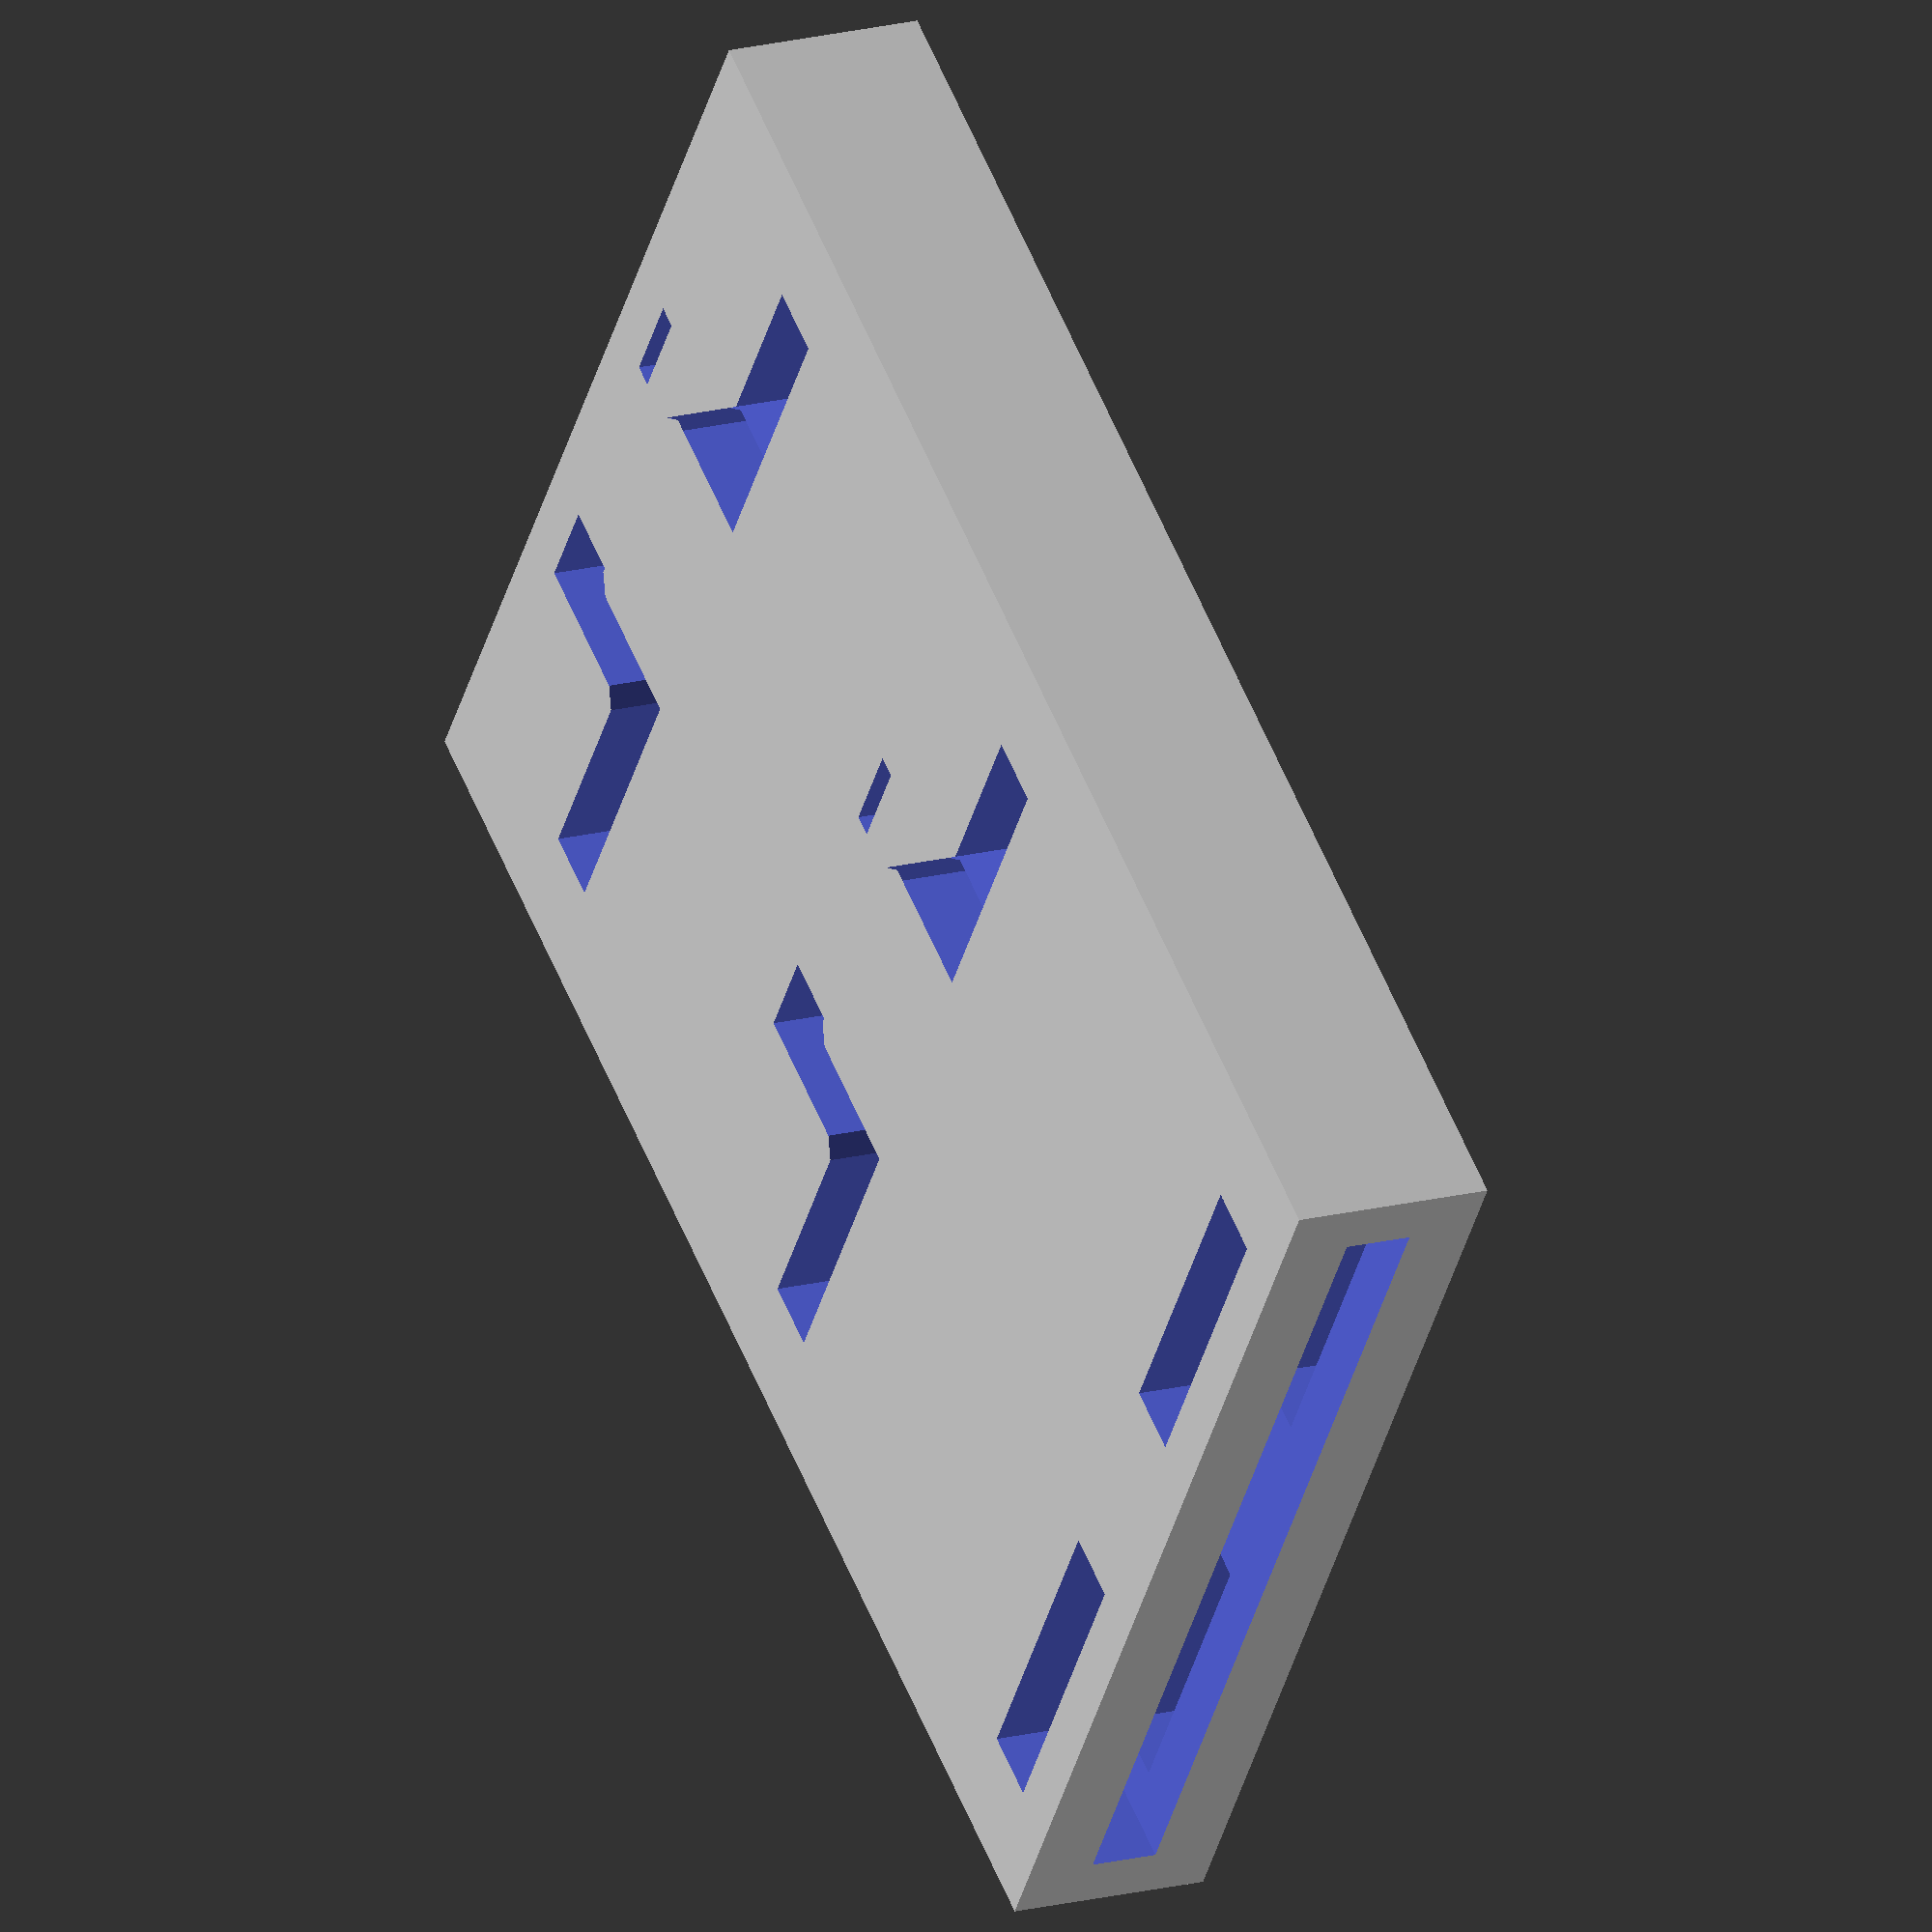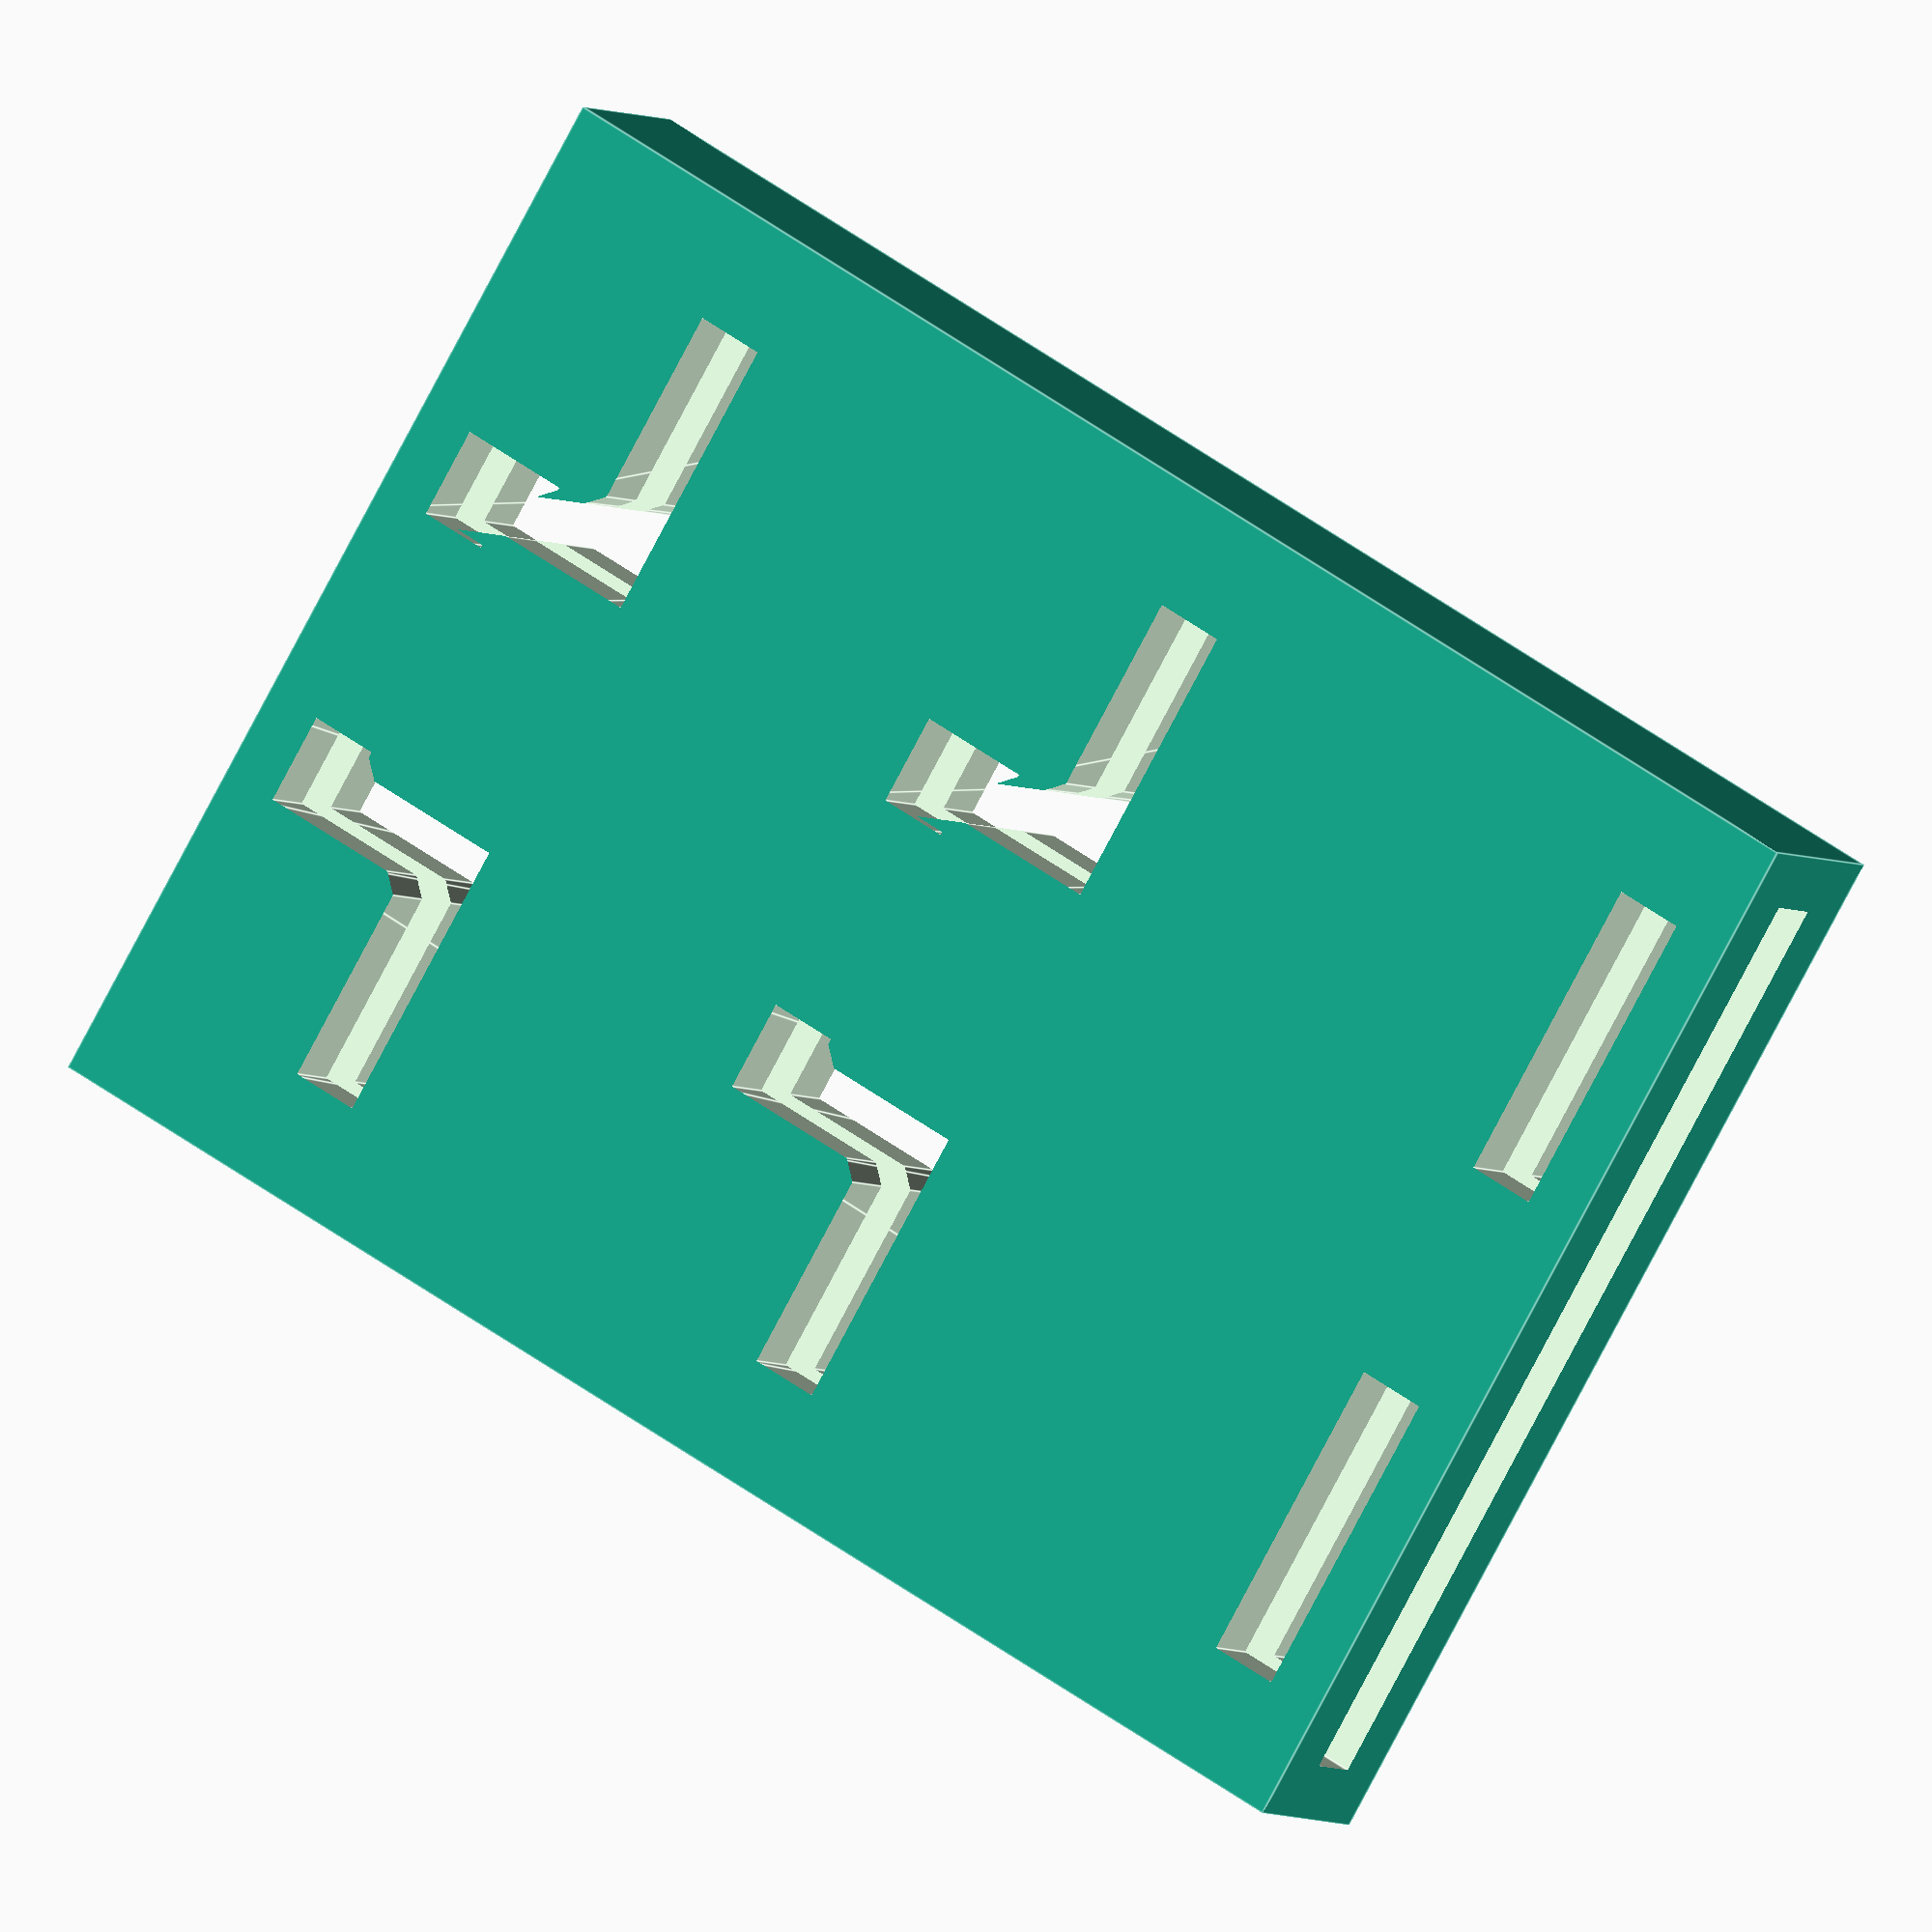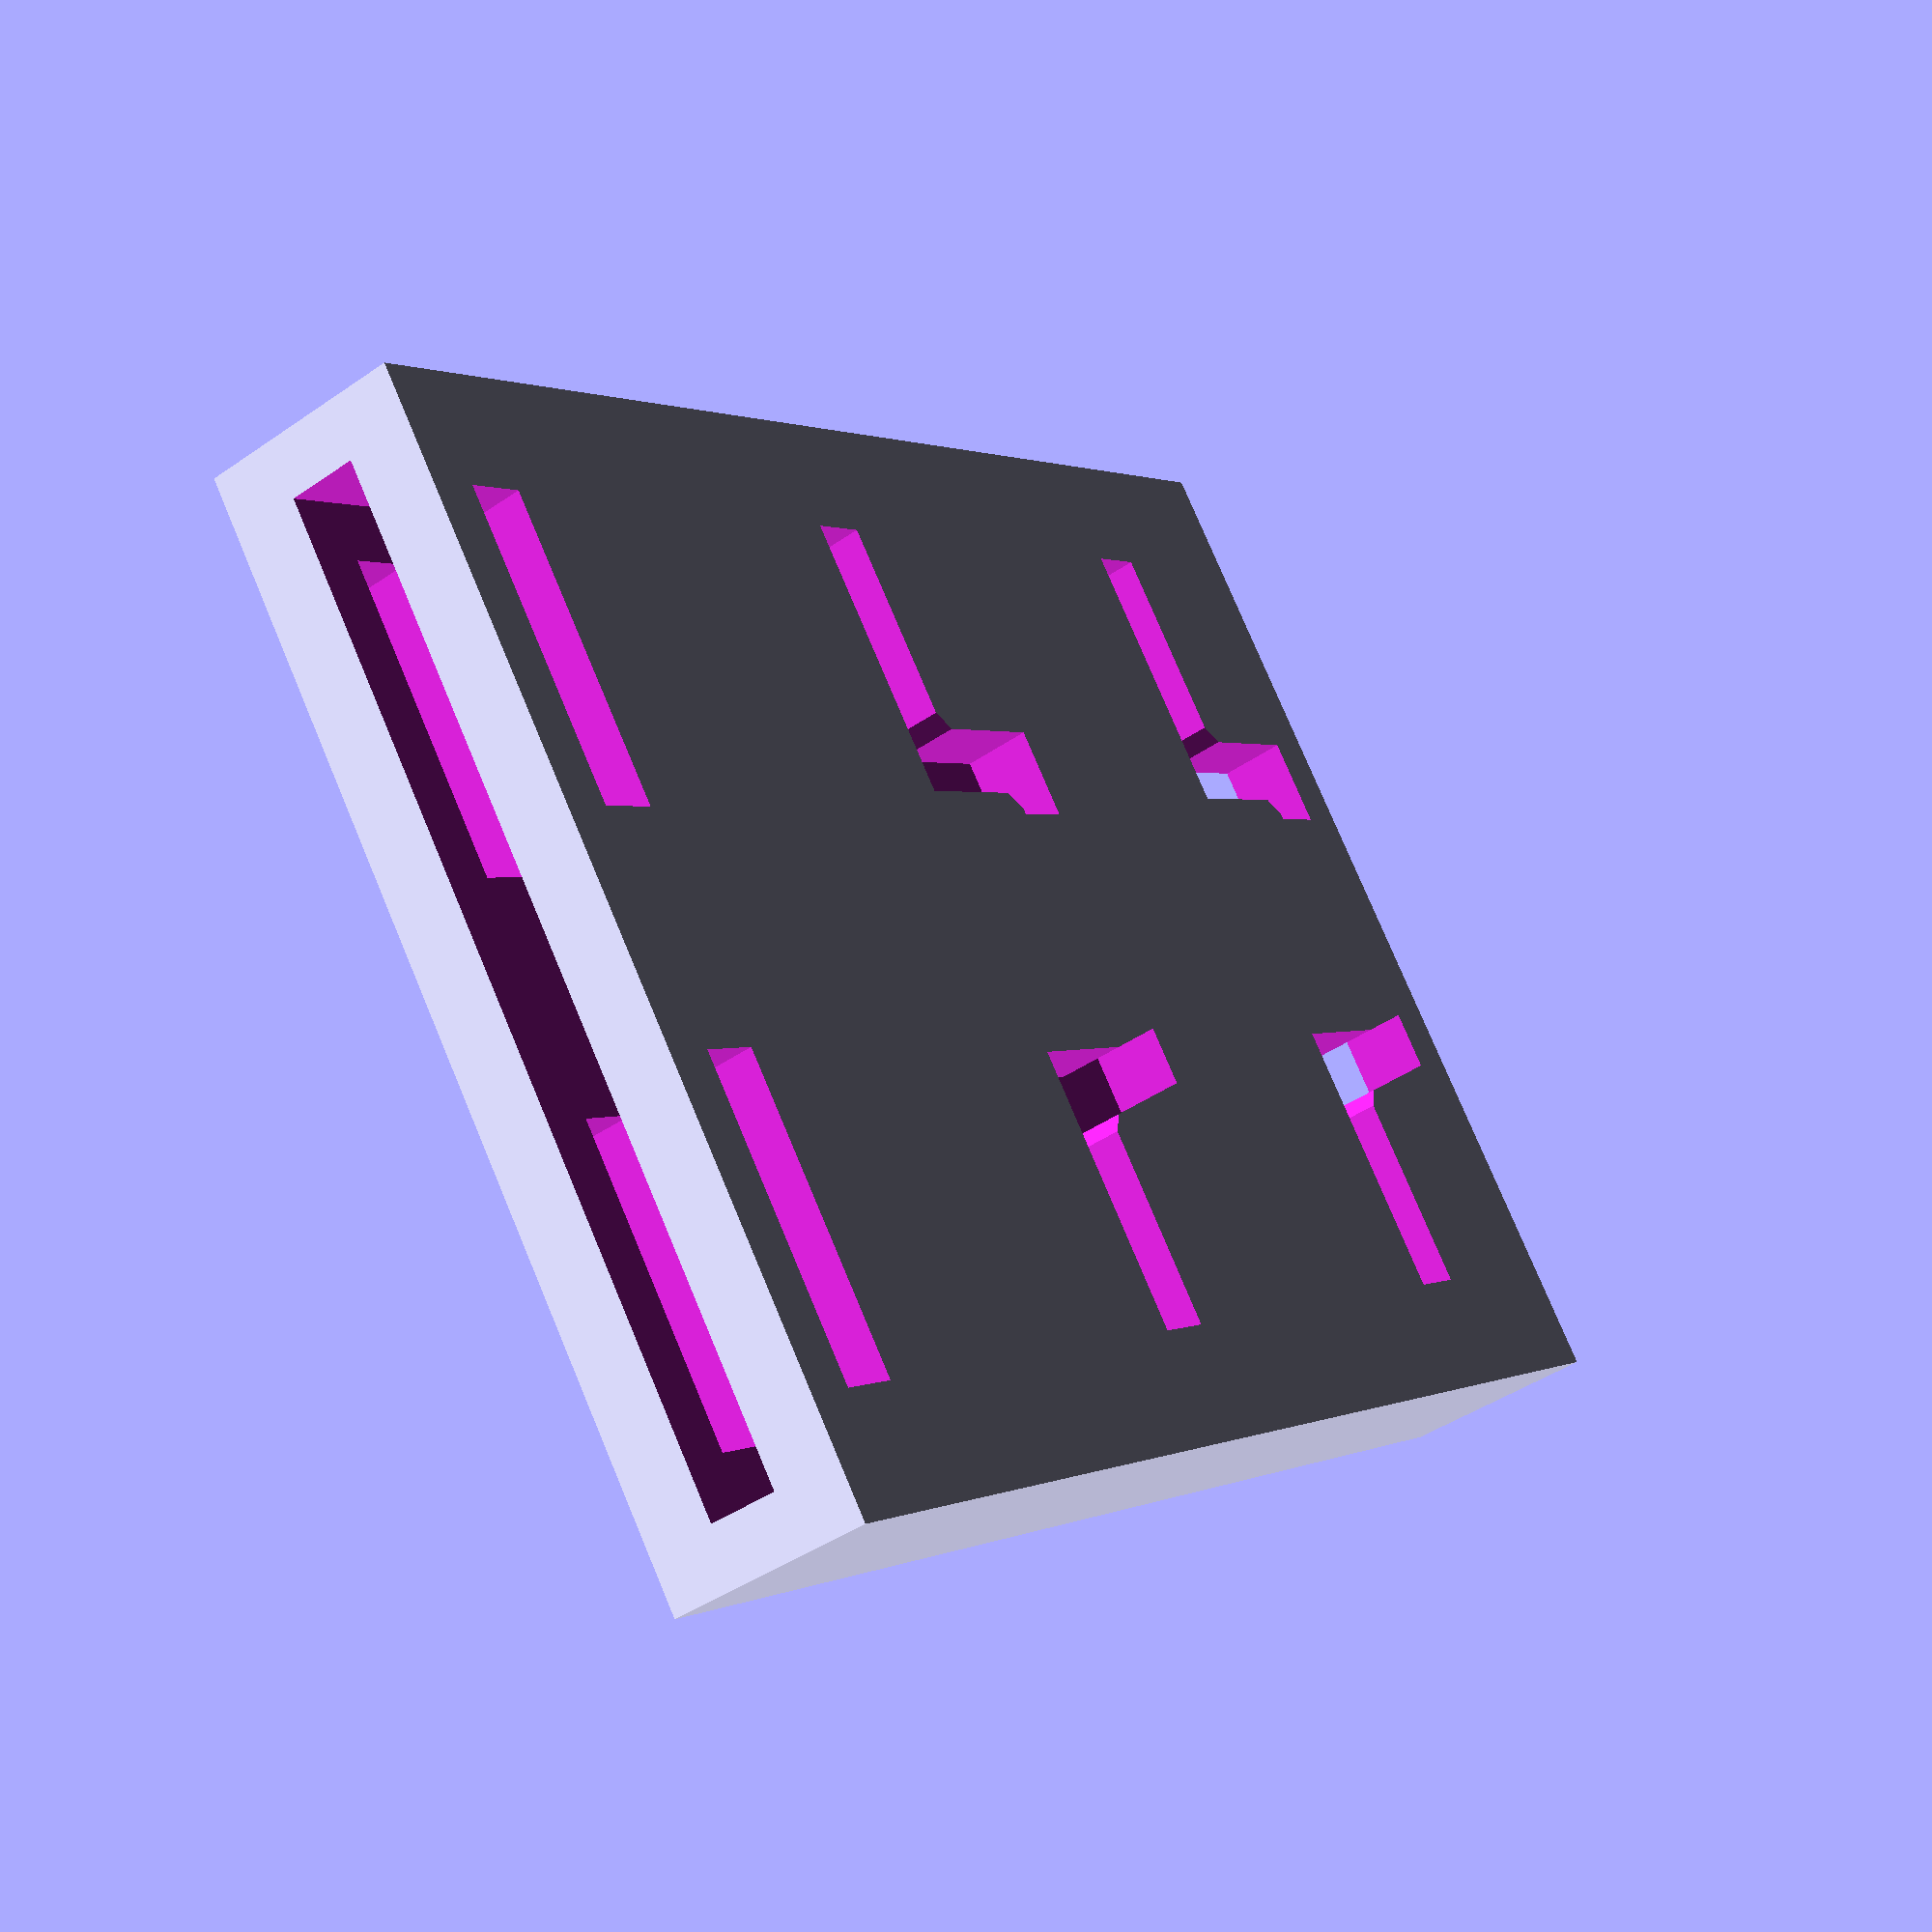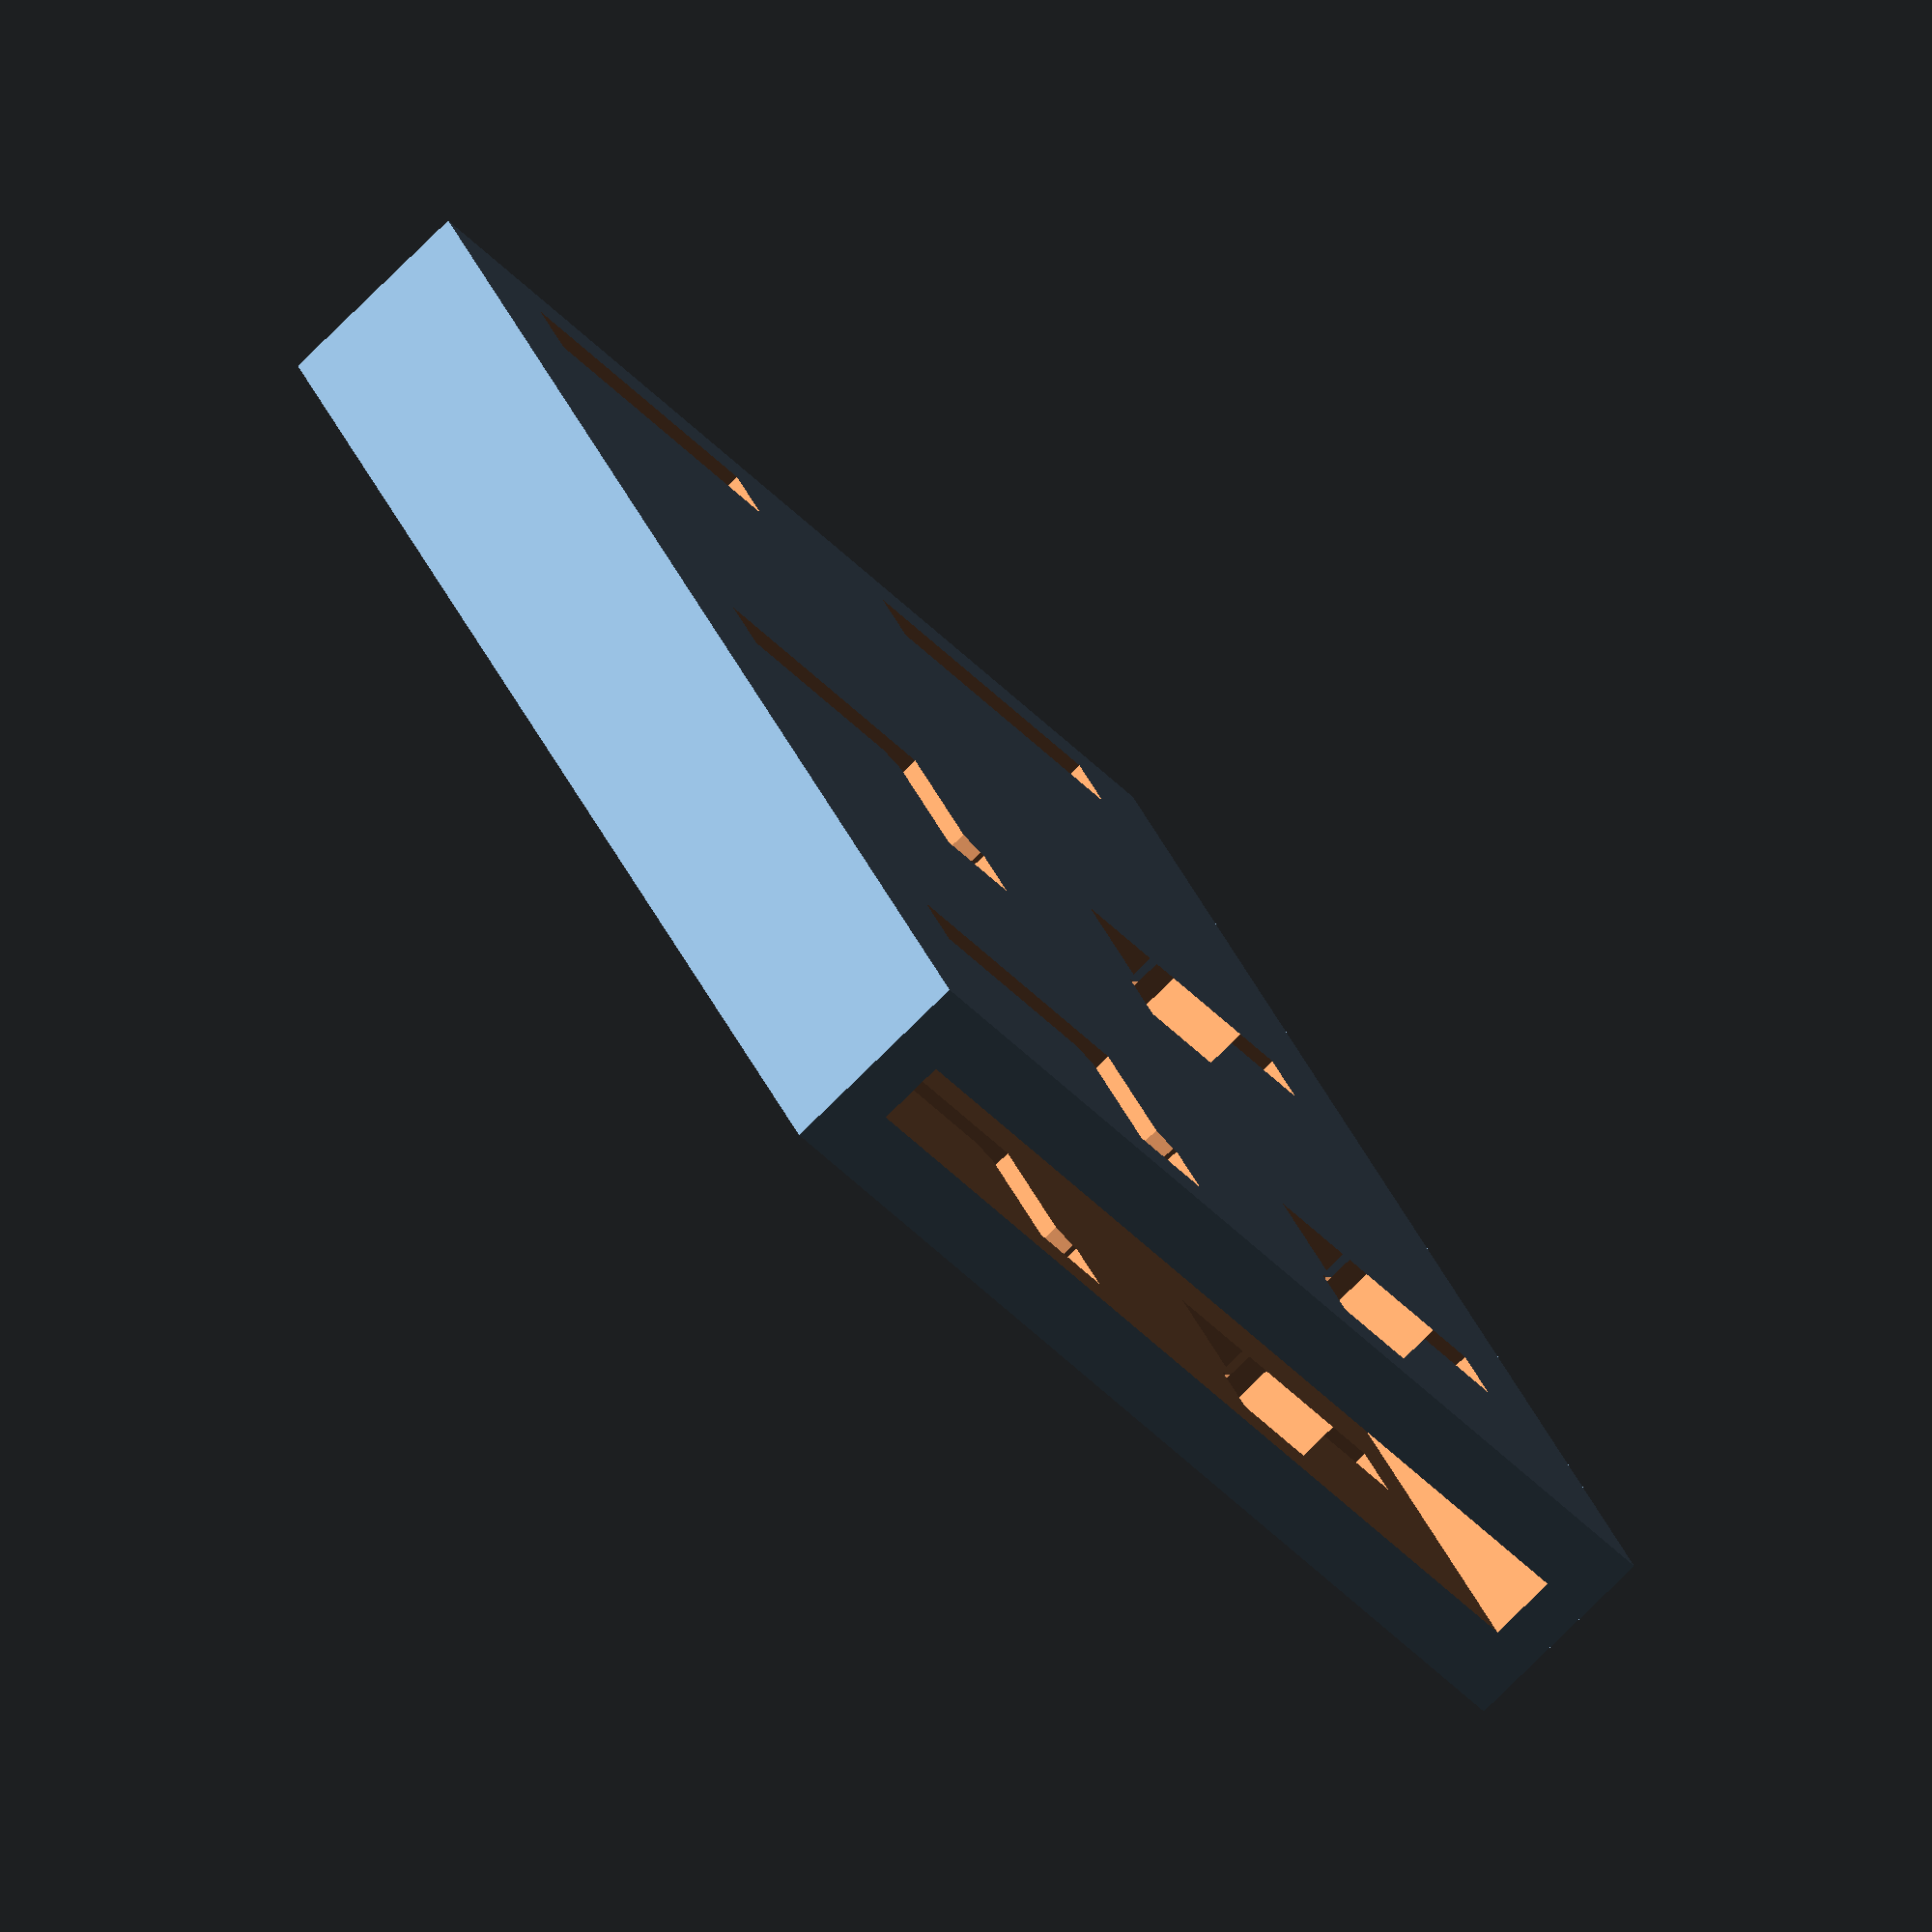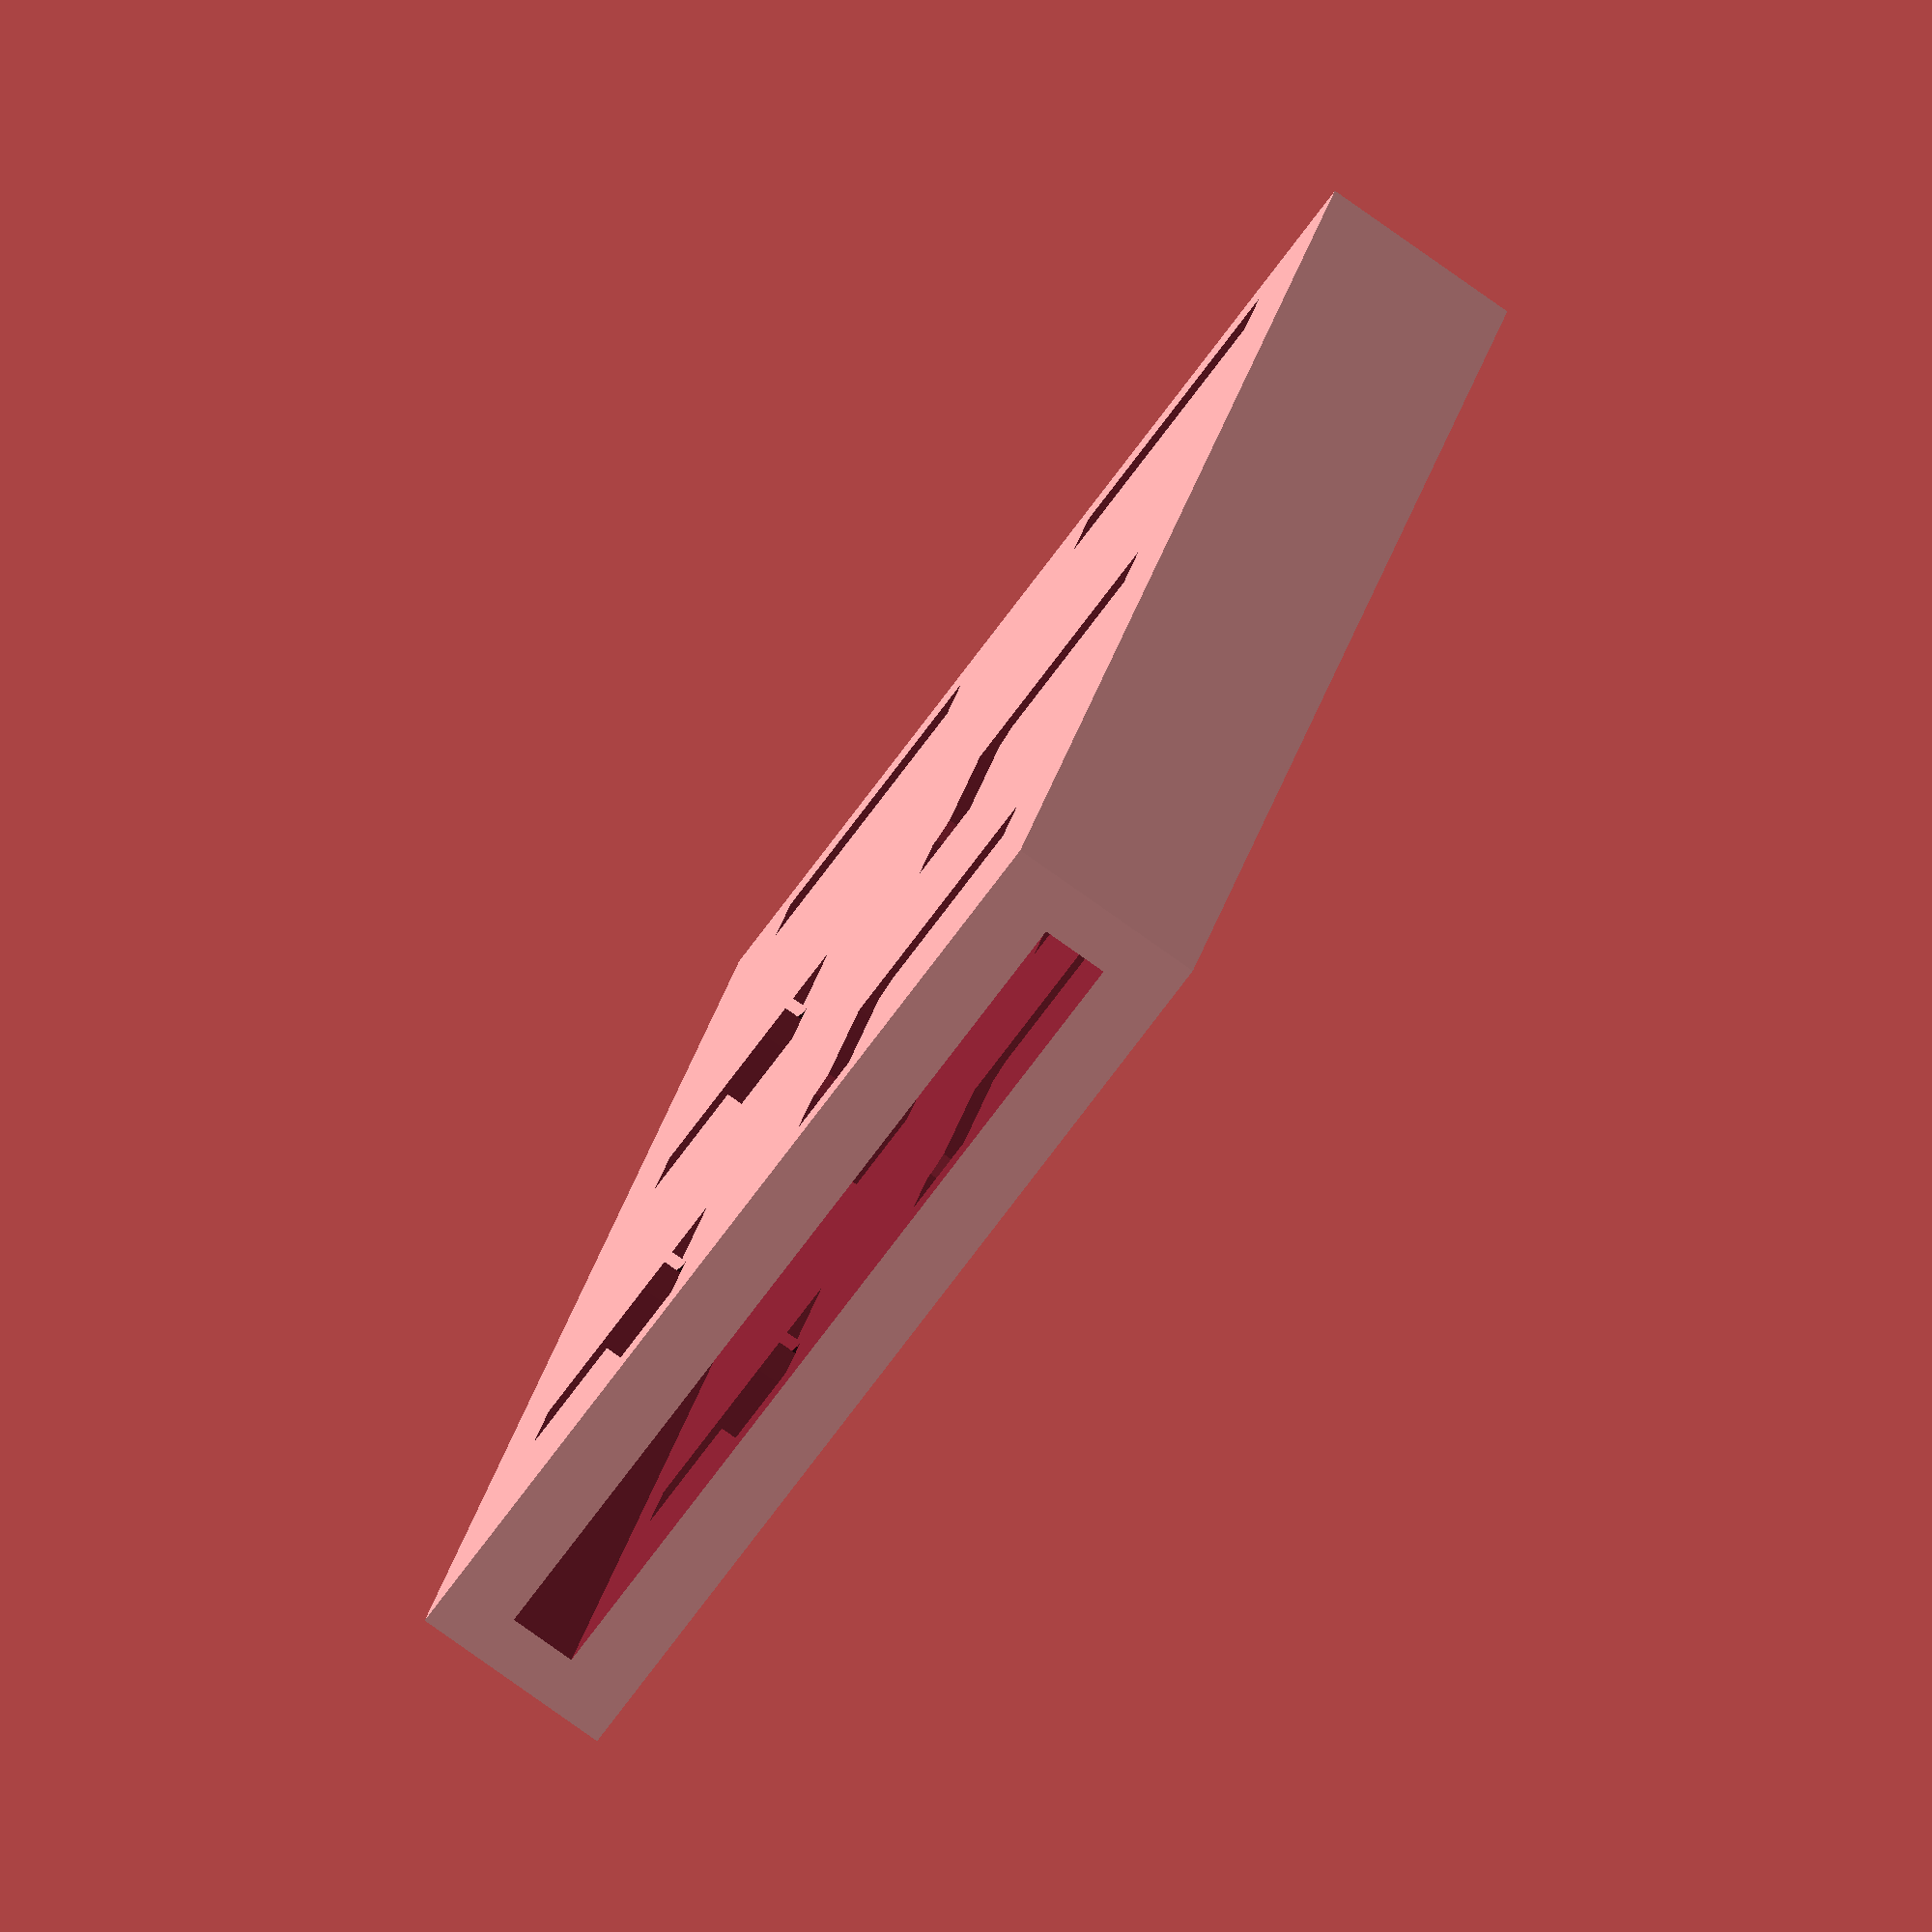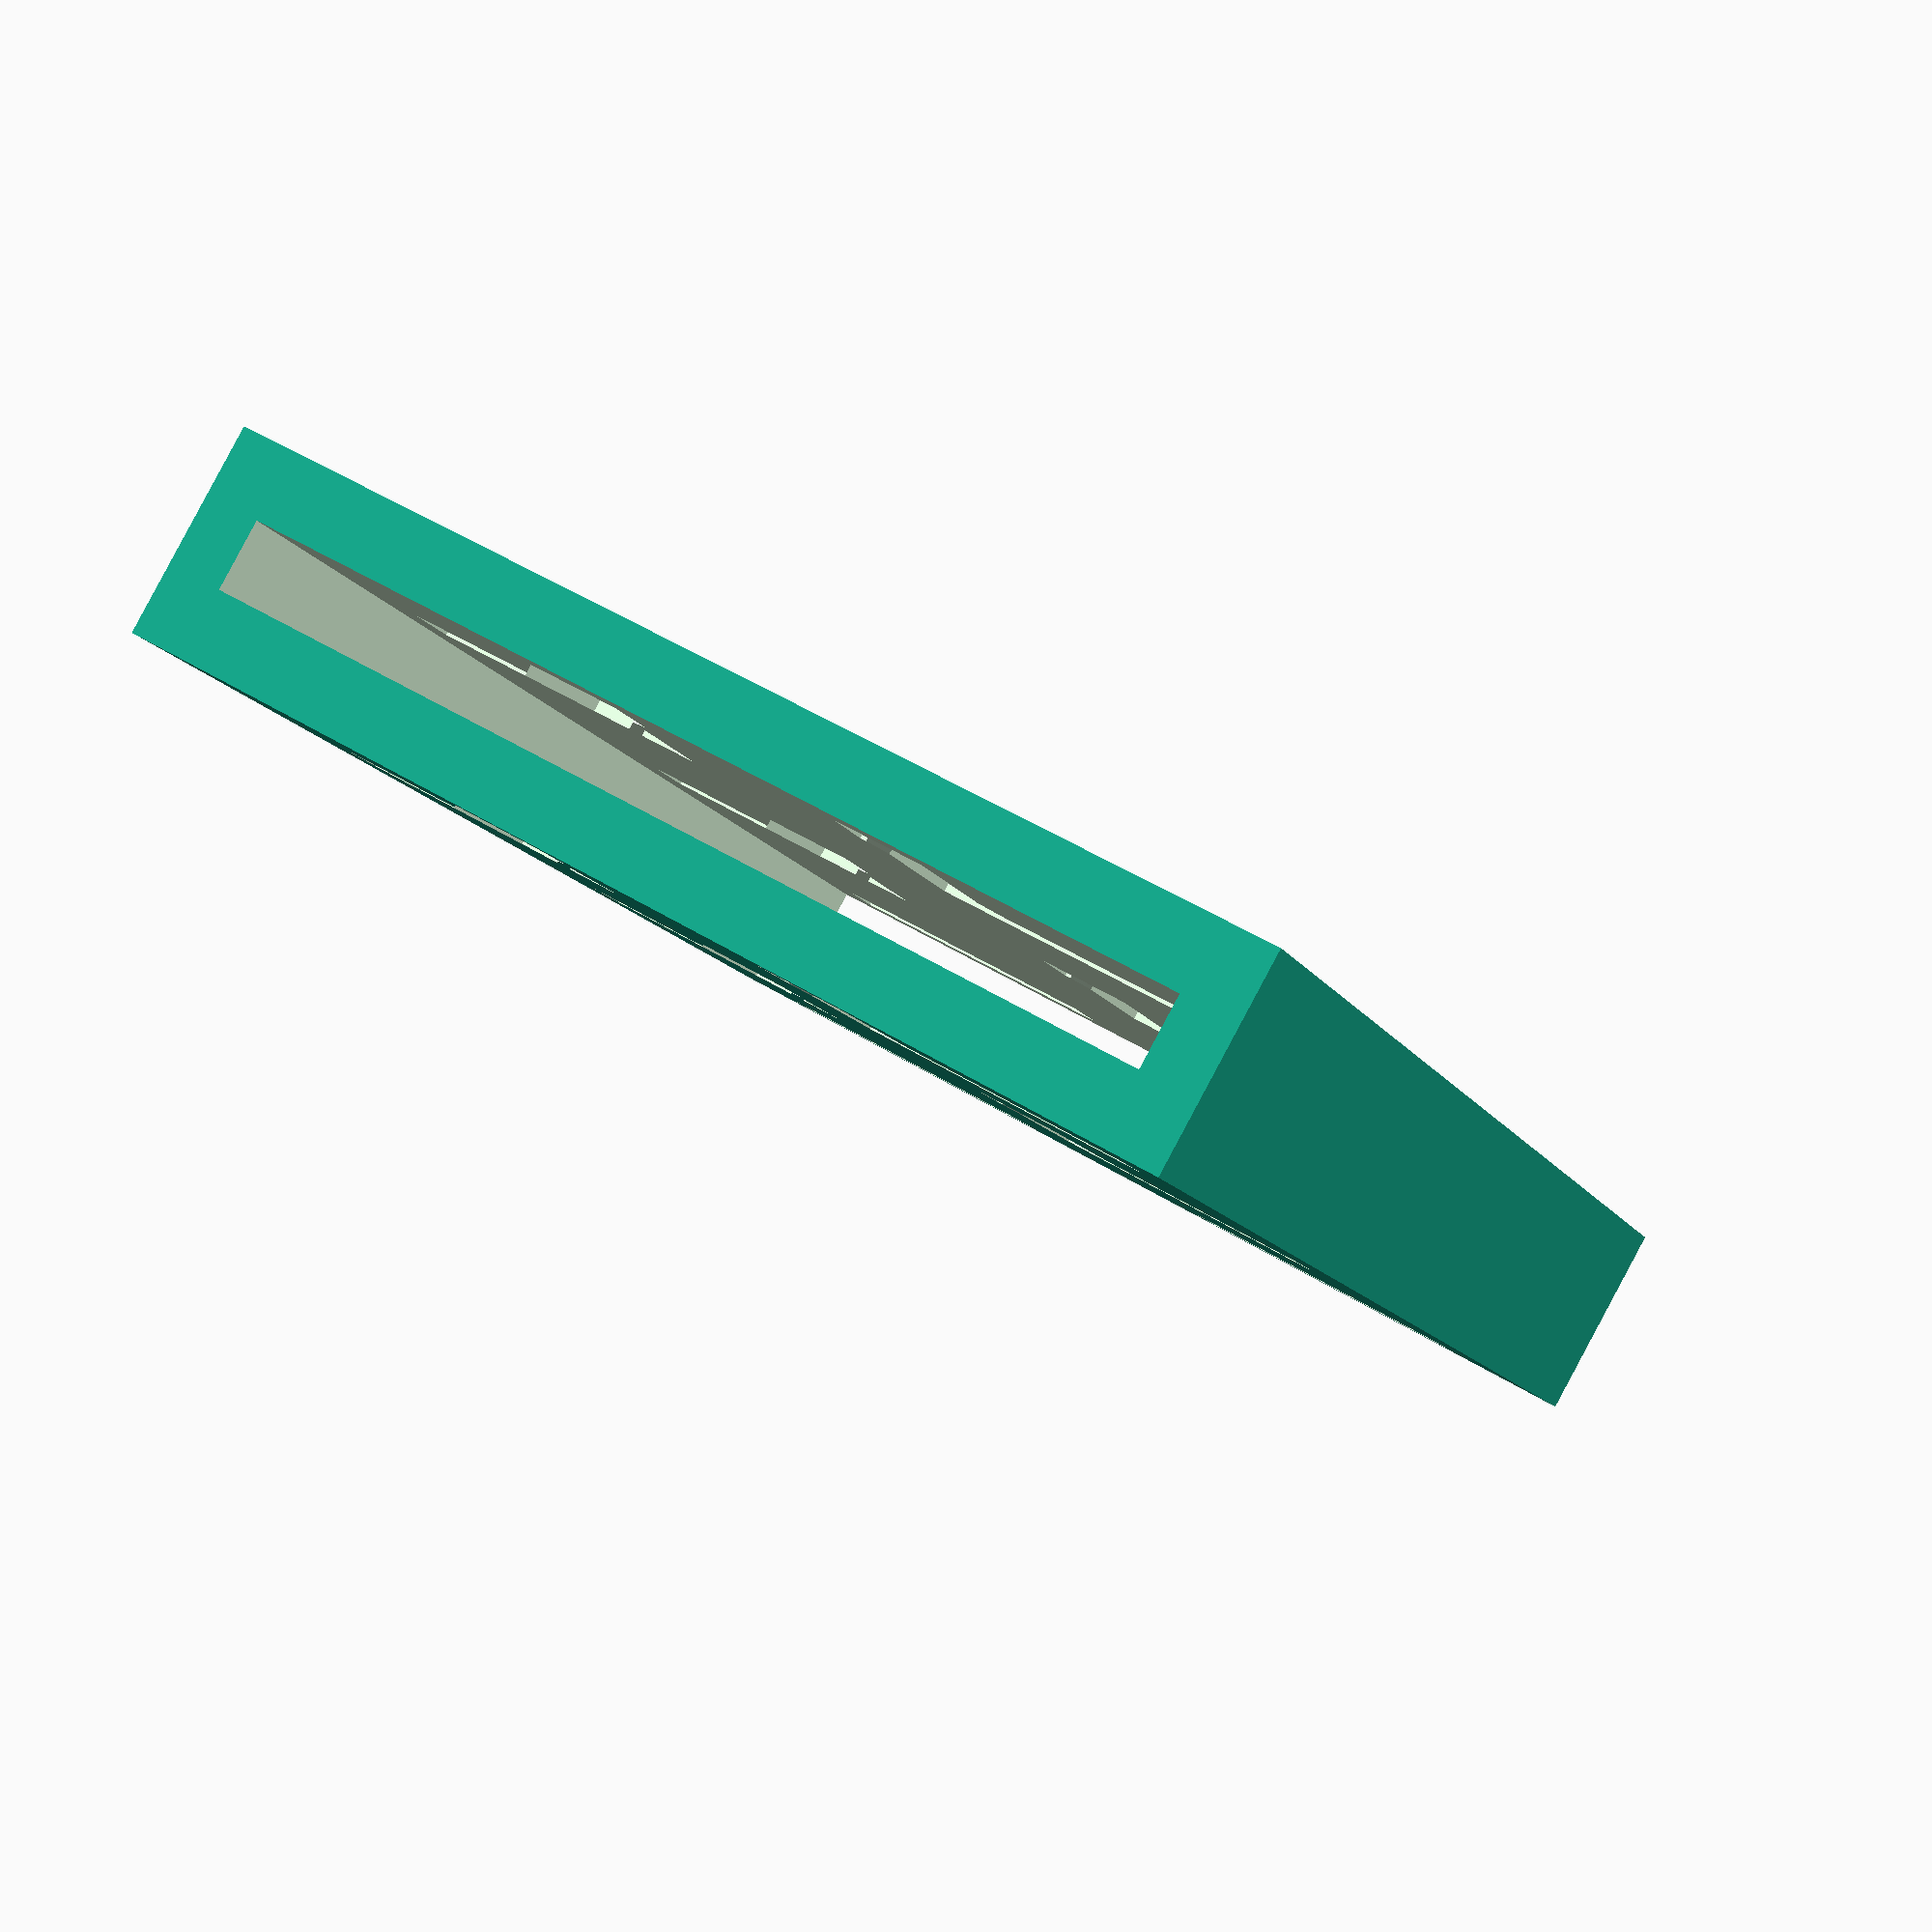
<openscad>
is_laser_cut = true;
laser_material_thickness = 6;
threed_print_thickness = 5;
material_thickness = is_laser_cut ?
                        laser_material_thickness :
                        threed_print_thickness;

pin_diameter = 6;
pin_radius = pin_diameter/2;

gripper_track_long_horizontal_leg_length = 25;
gripper_track_short_horizontal_leg_length = 2;
gripper_track_vertical_length = 20;

cutter_track_length = gripper_track_long_horizontal_leg_length + gripper_track_short_horizontal_leg_length;

vertical_track_separation = 50;

slider_side = gripper_track_long_horizontal_leg_length + gripper_track_short_horizontal_leg_length;
slider_vertical_travel = 20;
total_slider_travel = slider_side + slider_vertical_travel - 4*pin_radius + gripper_track_vertical_length;

horizontal_track_separation = 20;

slider_margin = 5;
slider_width = 2*cutter_track_length + horizontal_track_separation + 2*slider_margin;
slider_length = 185;
slider_thickness = material_thickness;

top_guide_wall_thickness = material_thickness;
side_guide_wall_thickness = 5;
guide_width = slider_width + 2*side_guide_wall_thickness;
guide_length = 2*slider_margin + 2*vertical_track_separation + gripper_track_vertical_length;
guide_thickness = 2*top_guide_wall_thickness + slider_thickness;

pin_pad_thickness = 2;
pin_pad_radius = pin_radius + horizontal_track_separation/2 - 0.5;
pin_stickout = 15;
pin_height = pin_pad_thickness + guide_thickness + pin_stickout;


module gripper_track(h) {
    curve_cut = pin_radius/2;
    
    p1 = [ pin_radius,
           pin_radius + gripper_track_vertical_length - 2*pin_radius];
    p2 = [ pin_radius + gripper_track_long_horizontal_leg_length - 2*pin_radius,
           pin_radius + gripper_track_vertical_length - 2*pin_radius];
    p3 = [ pin_radius + gripper_track_long_horizontal_leg_length - 2*pin_radius,
           pin_radius];
    p4 = [ pin_radius + gripper_track_long_horizontal_leg_length + gripper_track_short_horizontal_leg_length - 2*pin_radius,
           pin_radius];
    
    //polygon(points = [p1,p2,p3,p4]);
    
    linear_extrude(height = h)
    polygon(points = [
        p1 + [-pin_radius, -pin_radius],
        p2 + [-pin_radius, -pin_radius] + [-curve_cut,0],
        p2 + [-pin_radius, -pin_radius] + [0,-curve_cut],
        p3 + [-pin_radius, -pin_radius],
        p4 + [ pin_radius, -pin_radius],
        
        p4 + [ pin_radius,  pin_radius],
        p3 + [ pin_radius,  pin_radius] + [curve_cut,0],
        p3 + [ pin_radius,  pin_radius] + [0,curve_cut],
        p2 + [ pin_radius,  pin_radius],
        p1 + [-pin_radius,  pin_radius]
    ]);
}

module cutter_track(h) {
    cube([cutter_track_length, 2 * pin_radius, h]);
}

module top_gripper_drive_track(h) {
    p1 = [ pin_radius,
           pin_radius ];
    p2 = [ pin_radius + slider_side - 2*pin_radius,
           pin_radius + slider_side - 2*pin_radius];
    p3 = [ pin_radius + slider_side - 2*pin_radius,
           pin_radius + slider_vertical_travel + slider_side - 2*pin_radius];
    //polygon(points = [p1,p2,p3]);

    linear_extrude(height = h)
    polygon(points = [
        p1 + [-pin_radius, pin_radius],
        p1 + [-pin_radius,-pin_radius],
        p1 + [ pin_radius,-pin_radius],
        
        p2 + [ pin_radius,-pin_radius],
        
        p3 + [ pin_radius, pin_radius],
        p3 + [-pin_radius, pin_radius],
        
        p2 + [-pin_radius, pin_radius]
    ]);
}

module bottom_gripper_drive_track(h) {
    p1 = [ pin_radius,
           pin_radius ];
    p2 = [ pin_radius ,
           pin_radius + slider_vertical_travel/2];
    p3 = [ pin_radius + (slider_side - 2*pin_radius),
           pin_radius + slider_vertical_travel/2 + (slider_side - 2*pin_radius)];
    p4 = [ pin_radius + slider_side - 2*pin_radius,
           pin_radius + slider_vertical_travel + (slider_side - 2*pin_radius)];
    //polygon(points = [p1,p2,p3,p4]);

    linear_extrude(height = h)
    polygon(points = [
        p1 + [-pin_radius,-pin_radius],
        p1 + [ pin_radius,-pin_radius],

        p2 + [ pin_radius,-pin_radius],
        
        p3 + [ pin_radius,-pin_radius],
        
        p4 + [ pin_radius, pin_radius],
        p4 + [-pin_radius, pin_radius],
        
        p3 + [-pin_radius, pin_radius],

        p2 + [-pin_radius, pin_radius]
    ]);
}







module cutter_drive_track(h) {
    p1 = [ pin_radius,
           pin_radius ];
    p2 = [ pin_radius,
           pin_radius + gripper_track_vertical_length - 2*pin_radius + slider_vertical_travel];
    p3 = [ pin_radius + slider_side - 2*pin_radius,
           pin_radius + gripper_track_vertical_length - 2*pin_radius + slider_vertical_travel + slider_side - 2*pin_radius];
    //polygon(points = [p1,p2,p3]);

    linear_extrude(height = h)
    polygon(points = [
        p1 + [-pin_radius,-pin_radius],
        p1 + [ pin_radius,-pin_radius],
        
        p2 + [ pin_radius,-pin_radius],
        
        p3 + [ pin_radius,-pin_radius], 
        p3 + [ pin_radius, pin_radius],
        p3 + [-pin_radius, pin_radius],
        
        p2 + [-pin_radius, pin_radius]
    ]);
}

module slider() {
    difference() {
        union() {
            cube([slider_width, slider_length, slider_thickness]);
            
            handle_width = 10;
            translate([slider_width/2-handle_width/2,slider_length,0])
            cube([handle_width,40,slider_thickness]);
        }
    
        track_height = 100;
        translate([slider_margin, slider_margin, -10]) {
            translate([0,gripper_track_vertical_length-2*pin_radius+2*vertical_track_separation,0])
            cutter_drive_track(track_height);
        
            translate([0,vertical_track_separation+gripper_track_vertical_length-2*pin_radius,0])
            top_gripper_drive_track(track_height);
        
            translate([0, gripper_track_vertical_length-2*pin_radius, 0])
            bottom_gripper_drive_track(track_height);
    
            translate([2*cutter_track_length+horizontal_track_separation,0,0])
            mirror([1,0,0]) {
                translate([0,gripper_track_vertical_length-2*pin_radius+2*vertical_track_separation,0])
                cutter_drive_track(track_height);
            
                translate([0,vertical_track_separation+gripper_track_vertical_length-2*pin_radius,0])
                top_gripper_drive_track(track_height);
            
                translate([0, gripper_track_vertical_length-2*pin_radius, 0])
                bottom_gripper_drive_track(track_height);
            }
        }
    }
}

module guide() {
    difference() {
        cube([guide_width, guide_length, guide_thickness]);

        translate([side_guide_wall_thickness,-20,top_guide_wall_thickness])
        cube([guide_width-2*side_guide_wall_thickness, 200, slider_thickness]);

        track_height = 100;
    
        translate([side_guide_wall_thickness+slider_margin,slider_margin,-10]) {
            gripper_track(track_height);
            
            translate([0,vertical_track_separation,0])
            gripper_track(track_height);
            
            translate([0,2*vertical_track_separation+gripper_track_vertical_length-2*pin_radius,0])
            cutter_track(track_height);
        
            translate([2*cutter_track_length+horizontal_track_separation,0,0])
            mirror([1,0,0]) {
                gripper_track(track_height);
            
                translate([0,vertical_track_separation,0])
                gripper_track(track_height);
                
                translate([0,2*vertical_track_separation+gripper_track_vertical_length-2*pin_radius,0])
                cutter_track(track_height);
            }
        }
    }
}

module pin() {
    cube([2*pin_radius, 2*pin_radius, pin_height]);
    
    translate([pin_radius,pin_radius,0])
    cylinder(r = pin_pad_radius, h = pin_pad_thickness);
}





$t = 0;
delta = $t < 0.5 ?
            -2*$t*(total_slider_travel) :
            -2*(1-$t)*(total_slider_travel);

//translate([side_guide_wall_thickness, delta, top_guide_wall_thickness])
//slider();

guide();

//translate([100,0,0])
//pin();
</openscad>
<views>
elev=342.0 azim=235.4 roll=243.0 proj=o view=wireframe
elev=3.6 azim=239.2 roll=204.3 proj=o view=edges
elev=43.9 azim=127.9 roll=129.0 proj=p view=solid
elev=78.4 azim=27.9 roll=134.6 proj=o view=wireframe
elev=261.1 azim=159.1 roll=305.3 proj=o view=wireframe
elev=272.0 azim=201.5 roll=208.2 proj=p view=solid
</views>
